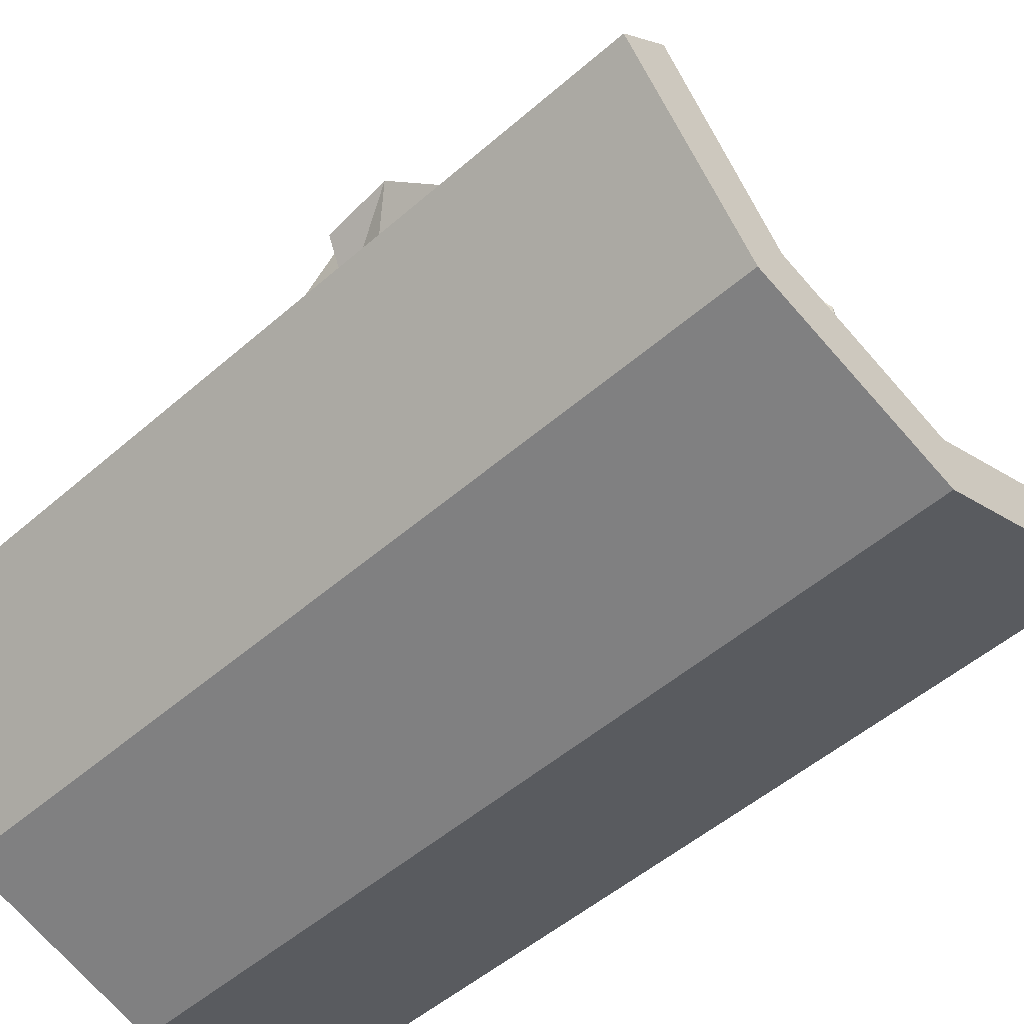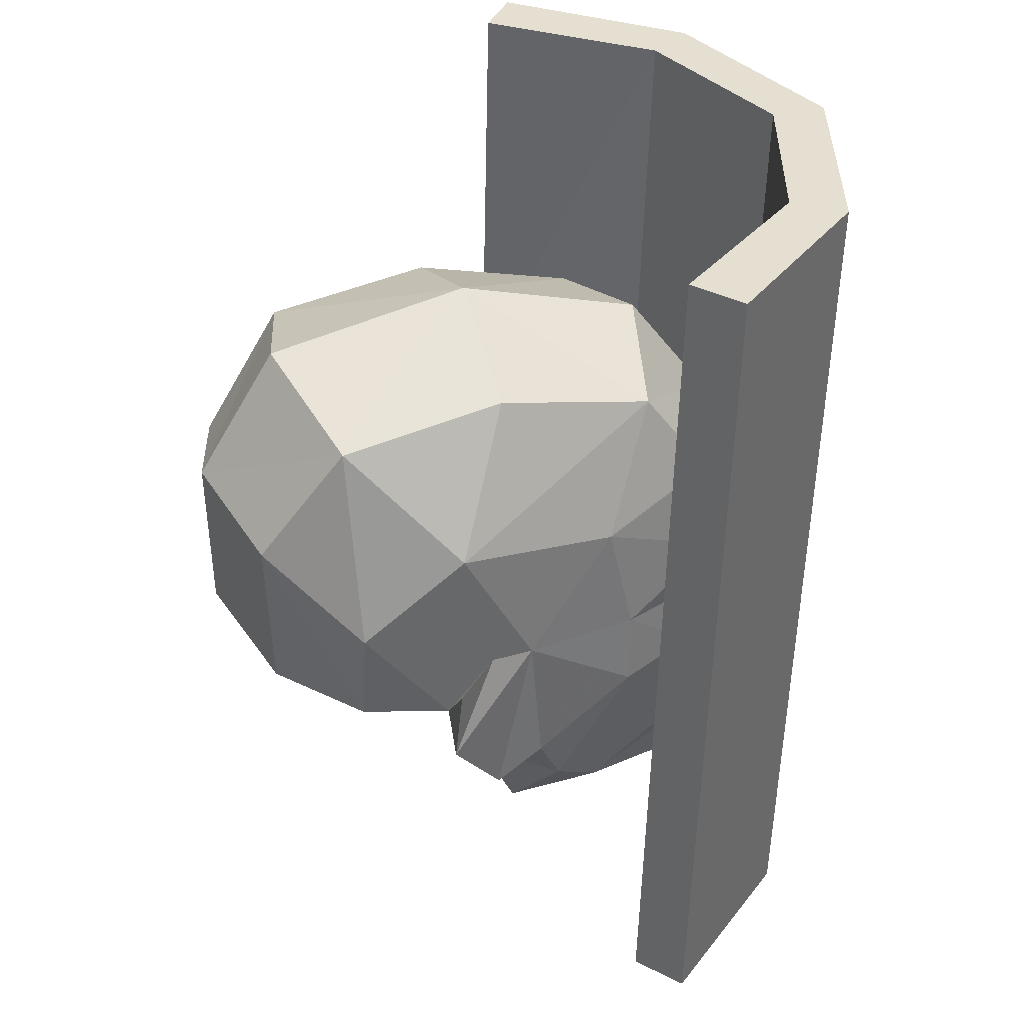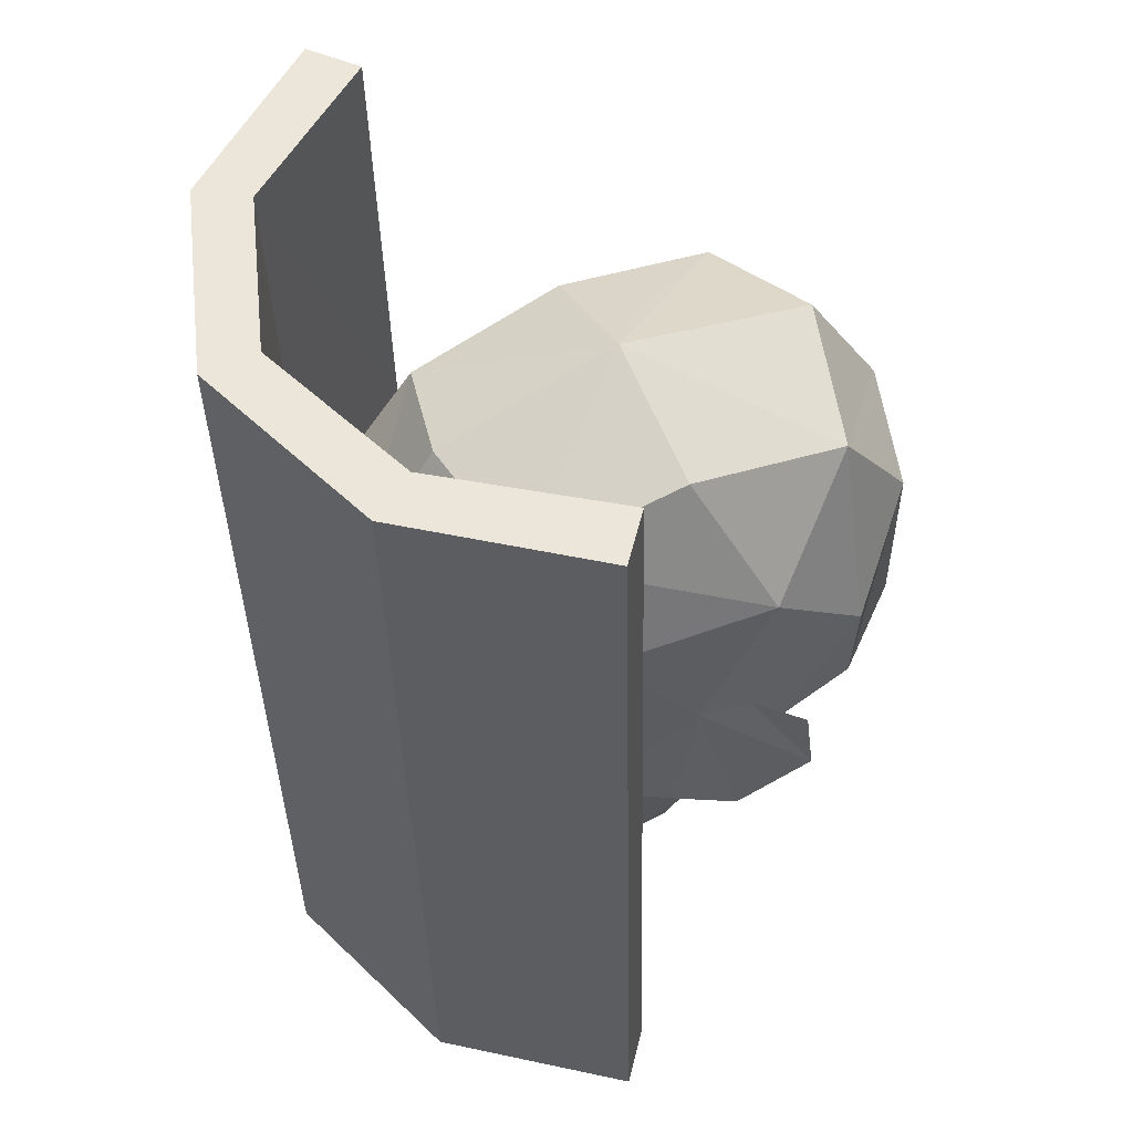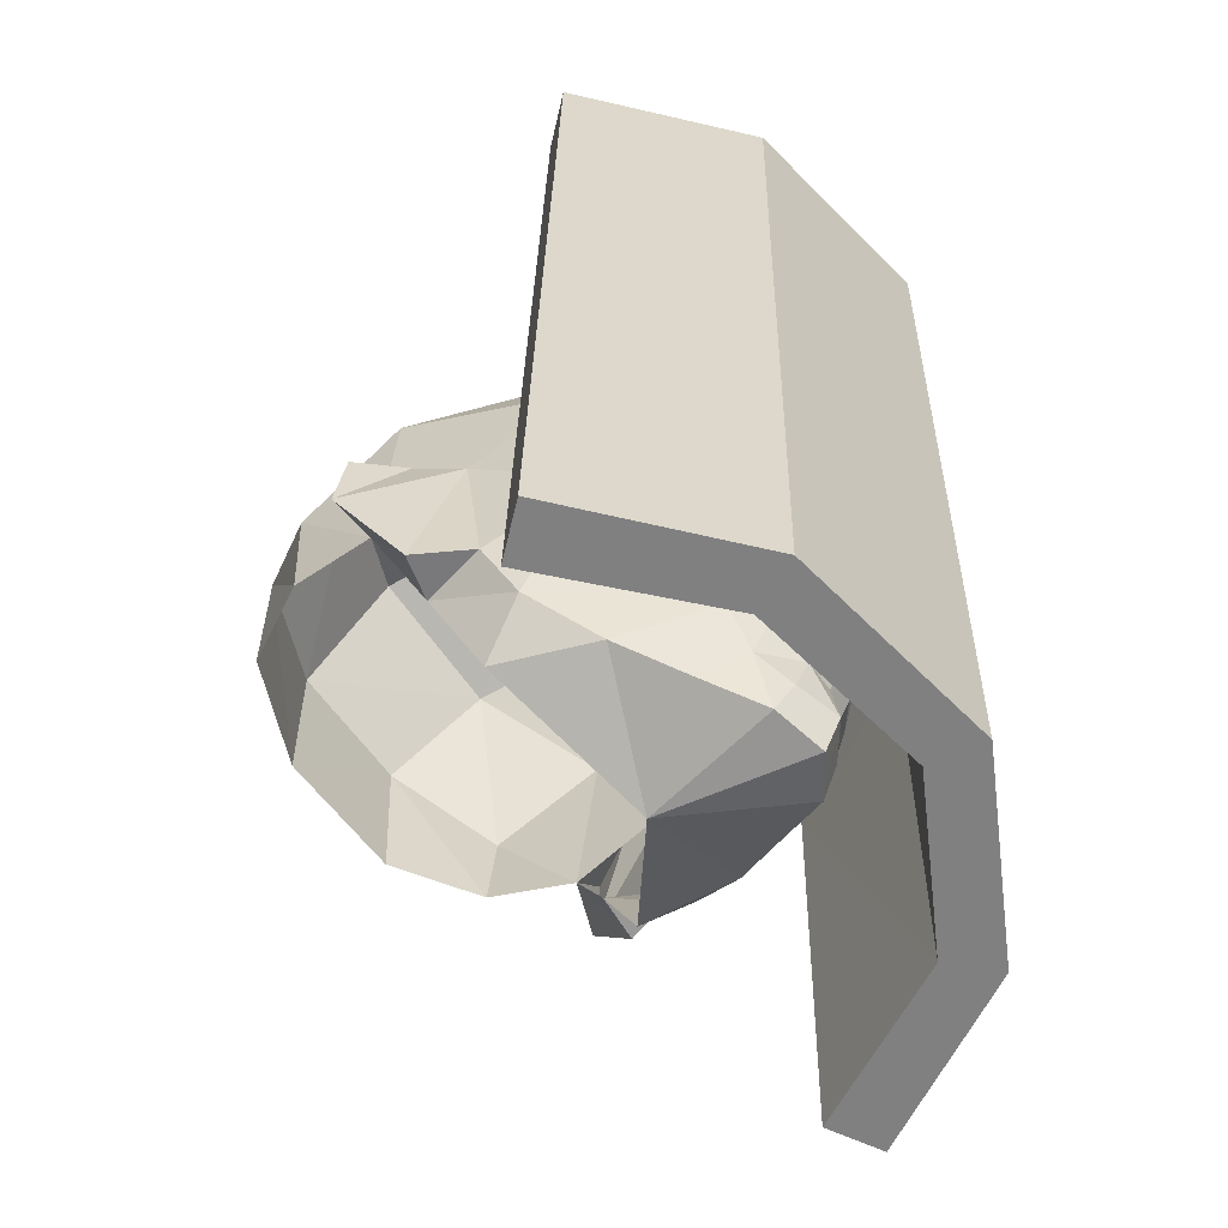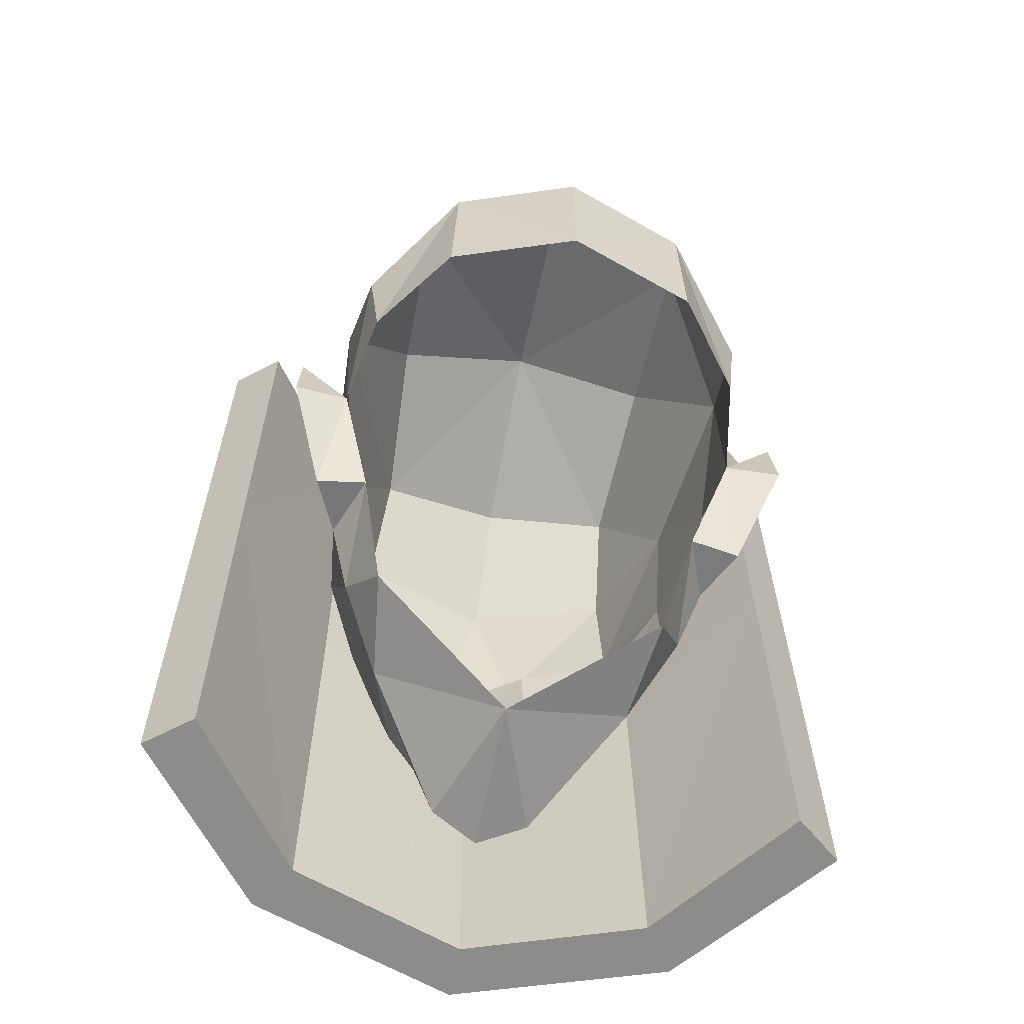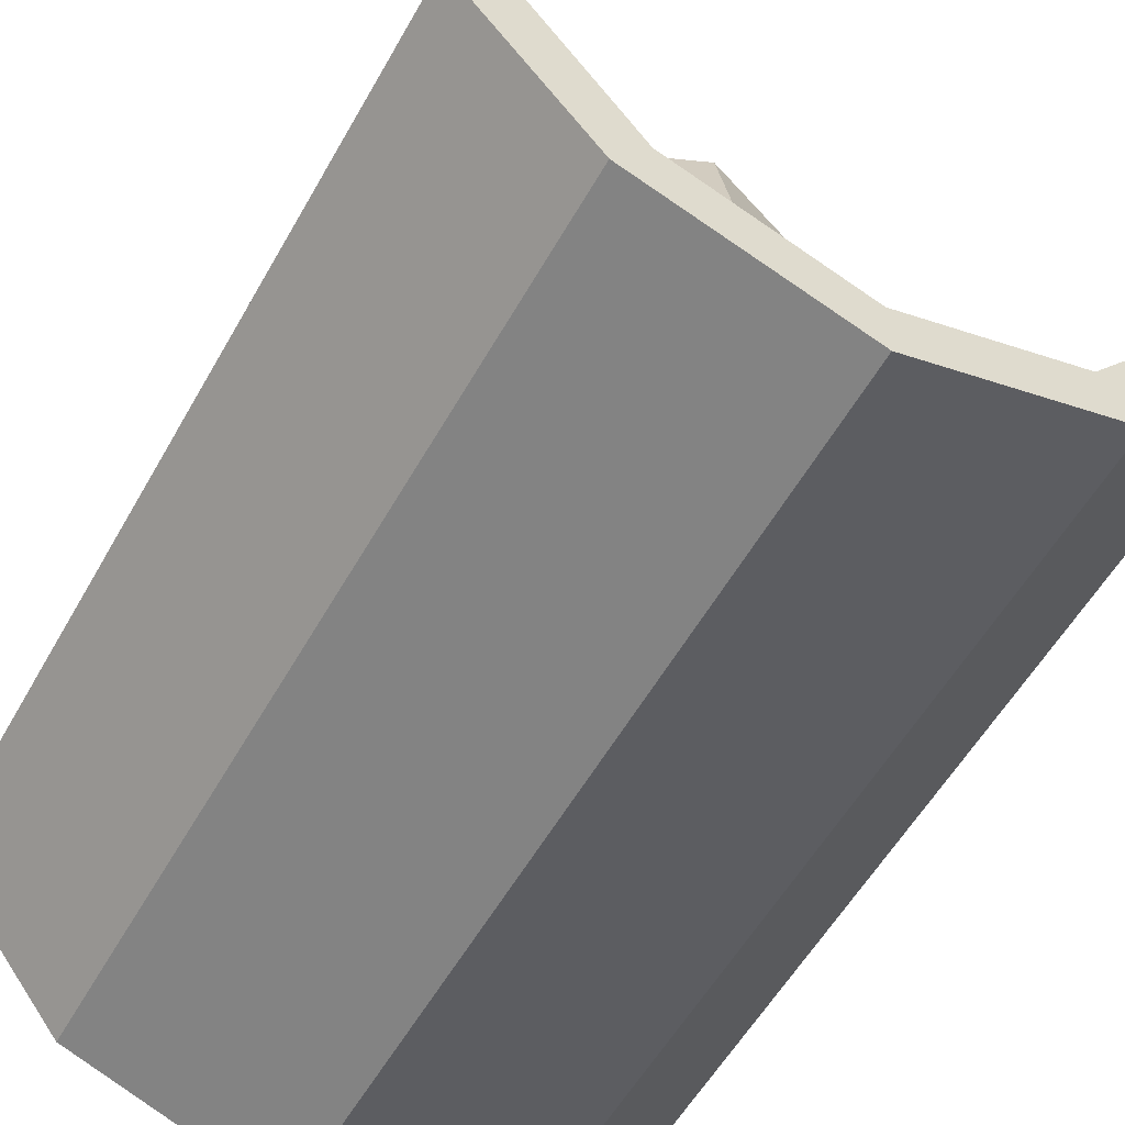
<metadata>
{"format":"obj","ext":"obj","renderer":"f3d","projection":"perspective","resolution":1024,"background":"white","views":[{"elev":-47.9,"azim":134.0,"up":"+Y"},{"elev":36.7,"azim":-108.5,"up":"+Z"},{"elev":51.6,"azim":64.7,"up":"+Z"},{"elev":-60.9,"azim":-64.1,"up":"+Z"},{"elev":-62.8,"azim":168.6,"up":"+Z"},{"elev":-56.8,"azim":-28.9,"up":"+Y"}]}
</metadata>
<code>
g common_face_male_2422
v -0.06427 -3.298 78.85
v 0.3914 -3.225 78.86
v 0.3108 -3.41 79.08
v -0.06427 -3.449 79.05
v -0.06427 -3.387 78.14
v -0.06427 -3.144 77.55
v 0.6467 -2.816 77.69
v 0.5489 -3.075 78.2
v -0.06427 -3.75 79.91
v -0.06427 -3.533 79.54
v 0.2903 -3.5 79.56
v 0.2567 -3.684 79.92
v 2.473 -0.3528 79.5
v 2.056 0.3017 78.83
v 2.443 0.9811 80.38
v 2.791 0.06561 80.42
v 2.094 -2.68 81.42
v 2.638 -1.455 81.38
v 2.589 -1.482 82.51
v 2.061 -2.632 82.41
v 1.409 -2.619 79.17
v 1.843 -1.228 78.65
v 1.726 -2.645 80.16
v 0.9791 -2.731 78.57
v 1.208 -2.059 78.14
v 3.168 0.903 80.31
v 3.725 1.765 81.6
v 2.926 0.2814 82.63
v 2.791 0.06561 80.42
v 3.168 0.903 80.31
v 2.443 0.9811 80.38
v 2.936 1.637 81.78
v 3.725 1.765 81.6
v 3.166 0.9867 82.82
v 3.681 1.642 82.65
v -0.06429 0.3833 87.42
v -0.06427 -2.386 86.58
v 1.833 -1.929 86.07
v 1.979 0.4483 86.64
v 2.008 2.874 86.26
v -0.0643 3.4 86.85
v 1.714 4.122 84.53
v 2.855 2.894 83.41
v 2.693 2.922 81.92
v 1.772 4.051 82.24
v -0.06427 -3.612 84.87
v 1.944 -2.887 84.73
v 0.687 -3.2 81.91
v 0.648 -3.143 82.43
v -0.06427 -0.8352 77.66
v -0.0643 4.602 84.94
v -0.0643 4.565 82.57
v -0.06426 -4.462 80.78
v 0.6427 -3.355 80.54
v 0.2082 -3.617 82.13
v -0.06427 -3.868 82.17
v 0.9446 -3.094 79.45
v 2.62 -1.086 84.27
v 2.926 0.2814 82.63
v 2.443 0.9811 80.38
v 2.926 0.2814 82.63
v 3.166 0.9867 82.82
v 3.681 1.642 82.65
v -0.06427 -3.665 80.33
v -0.06426 -4.311 80.56
v 2.06 -3.049 83.27
v 0.5451 -3.811 82.97
v 3.031 1.372 84.67
v 2.936 1.637 81.78
v -0.06427 -3.576 79.32
v -0.06427 -3.757 82.61
v -0.06427 -3.944 82.88
v -0.4393 -3.41 79.08
v -0.5199 -3.225 78.86
v -0.6775 -3.075 78.2
v -0.7752 -2.816 77.69
v -0.3852 -3.684 79.92
v -0.4188 -3.5 79.56
v -2.601 -0.3528 79.5
v -2.919 0.06559 80.42
v -2.572 0.9811 80.38
v -2.184 0.3016 78.83
v -2.222 -2.68 81.42
v -2.189 -2.632 82.41
v -2.717 -1.482 82.51
v -2.767 -1.455 81.38
v -1.538 -2.619 79.17
v -1.854 -2.645 80.16
v -1.971 -1.228 78.65
v -1.108 -2.731 78.57
v -1.336 -2.059 78.14
v -3.296 0.903 80.31
v -2.919 0.06559 80.42
v -3.054 0.2814 82.63
v -3.853 1.765 81.6
v -3.296 0.903 80.31
v -3.853 1.765 81.6
v -3.065 1.637 81.78
v -2.572 0.9811 80.38
v -3.294 0.9867 82.82
v -3.809 1.642 82.65
v -2.108 0.4483 86.64
v -1.962 -1.929 86.07
v -2.137 2.874 86.26
v -1.843 4.122 84.53
v -1.901 4.051 82.24
v -2.822 2.922 81.92
v -2.983 2.894 83.41
v -2.072 -2.887 84.73
v -0.8155 -3.2 81.91
v -0.7766 -3.143 82.43
v -0.3368 -3.617 82.13
v -0.7713 -3.355 80.54
v -1.073 -3.094 79.45
v -2.748 -1.086 84.27
v -3.054 0.2814 82.63
v -2.572 0.9811 80.38
v -3.294 0.9867 82.82
v -3.054 0.2814 82.63
v -3.809 1.642 82.65
v -2.189 -3.049 83.27
v -0.6737 -3.811 82.97
v -3.159 1.372 84.67
v -3.065 1.637 81.78
v -0.06426 -4.257 76.45
v -0.06426 -4.409 82.98
v 2.513 -3.483 83
v 2.533 -3.36 76.47
v -0.06427 -4.56 89.51
v 2.533 -3.663 89.53
v 4.245 -1.284 83.05
v 4.245 -1.132 76.52
v 4.245 -1.436 89.59
v -0.06426 -5.096 76.43
v 3.019 -4.057 76.46
v 3.019 -4.209 82.99
v -0.06426 -5.247 82.96
v 3.019 -4.36 89.52
v -0.06427 -5.399 89.49
v 4.933 -1.688 76.51
v 4.933 -1.84 83.04
v 4.933 -1.992 89.57
v -0.06426 -5.096 76.43
v -0.06426 -4.257 76.45
v 2.533 -3.36 76.47
v 3.019 -4.057 76.46
v 3.019 -4.36 89.52
v 2.533 -3.663 89.53
v -0.06427 -4.56 89.51
v -0.06427 -5.399 89.49
v 4.245 -1.132 76.52
v 4.933 -1.688 76.51
v 4.933 -1.688 76.51
v 4.245 -1.132 76.52
v 4.245 -1.284 83.05
v 4.933 -1.84 83.04
v 4.245 -1.436 89.59
v 4.933 -1.992 89.57
v 4.933 -1.992 89.57
v 4.245 -1.436 89.59
v -2.662 -3.36 76.47
v -2.642 -3.483 83
v -2.662 -3.663 89.53
v -4.374 -1.133 76.52
v -4.374 -1.284 83.05
v -4.374 -1.436 89.59
v -3.147 -4.209 82.99
v -3.147 -4.057 76.46
v -3.147 -4.361 89.52
v -5.062 -1.84 83.04
v -5.062 -1.688 76.51
v -5.062 -1.992 89.57
v -3.147 -4.057 76.46
v -2.662 -3.36 76.47
v -3.147 -4.361 89.52
v -2.662 -3.663 89.53
v -5.062 -1.688 76.51
v -4.374 -1.133 76.52
v -5.062 -1.688 76.51
v -5.062 -1.84 83.04
v -4.374 -1.284 83.05
v -4.374 -1.133 76.52
v -5.062 -1.992 89.57
v -4.374 -1.436 89.59
v -5.062 -1.992 89.57
v -4.374 -1.436 89.59
f 1 2 3
f 3 4 1
f 5 6 7
f 7 8 5
f 9 10 11
f 11 12 9
f 13 14 15
f 15 16 13
f 17 18 19
f 19 20 17
f 21 22 13
f 13 23 21
f 24 8 7
f 7 25 24
f 26 27 28
f 28 29 26
f 30 31 32
f 32 33 30
f 34 28 27
f 27 35 34
f 36 37 38
f 38 39 36
f 36 39 40
f 40 41 36
f 42 43 44
f 44 45 42
f 46 47 38
f 38 37 46
f 48 17 20
f 20 49 48
f 5 8 2
f 2 1 5
f 50 14 22
f 22 25 50
f 51 41 40
f 40 42 51
f 42 45 52
f 52 51 42
f 53 54 55
f 55 56 53
f 3 57 11
f 57 3 2
f 6 50 7
f 57 54 12
f 38 47 58
f 19 59 58
f 60 26 29
f 32 61 62
f 32 63 33
f 32 62 63
f 64 54 65
f 17 48 54
f 11 57 12
f 66 20 19
f 12 54 64
f 12 64 9
f 20 66 67
f 67 49 20
f 58 68 38
f 40 39 68
f 43 69 44
f 68 59 69
f 11 70 3
f 59 68 58
f 43 68 69
f 55 71 56
f 14 13 22
f 70 4 3
f 11 10 70
f 19 58 66
f 67 46 72
f 2 8 24
f 47 66 58
f 67 66 47
f 23 18 17
f 18 23 13
f 59 19 18
f 71 55 49
f 68 39 38
f 43 42 40
f 40 68 43
f 18 13 16
f 67 47 46
f 48 49 55
f 71 67 72
f 71 49 67
f 65 54 53
f 55 54 48
f 24 25 22
f 57 24 21
f 2 24 57
f 50 25 7
f 24 22 21
f 23 54 57
f 17 54 23
f 23 57 21
f 18 16 59
f 1 4 73
f 73 74 1
f 5 75 76
f 76 6 5
f 9 77 78
f 78 10 9
f 79 80 81
f 81 82 79
f 83 84 85
f 85 86 83
f 87 88 79
f 79 89 87
f 90 91 76
f 76 75 90
f 92 93 94
f 94 95 92
f 96 97 98
f 98 99 96
f 100 101 95
f 95 94 100
f 36 102 103
f 103 37 36
f 36 41 104
f 104 102 36
f 105 106 107
f 107 108 105
f 46 37 103
f 103 109 46
f 110 111 84
f 84 83 110
f 5 1 74
f 74 75 5
f 50 91 89
f 89 82 50
f 51 105 104
f 104 41 51
f 105 51 52
f 52 106 105
f 53 56 112
f 112 113 53
f 73 78 114
f 114 74 73
f 6 76 50
f 114 77 113
f 103 115 109
f 85 115 116
f 117 93 92
f 98 118 119
f 98 97 120
f 98 120 118
f 64 65 113
f 83 113 110
f 78 77 114
f 121 85 84
f 77 64 113
f 77 9 64
f 84 122 121
f 122 84 111
f 115 103 123
f 104 123 102
f 108 107 124
f 123 124 116
f 78 73 70
f 116 115 123
f 108 124 123
f 112 56 71
f 82 89 79
f 70 73 4
f 78 70 10
f 85 121 115
f 122 72 46
f 74 90 75
f 109 115 121
f 122 109 121
f 88 83 86
f 86 79 88
f 116 86 85
f 71 111 112
f 123 103 102
f 108 104 105
f 104 108 123
f 86 80 79
f 122 46 109
f 110 112 111
f 71 72 122
f 71 122 111
f 65 53 113
f 112 110 113
f 90 89 91
f 114 87 90
f 74 114 90
f 50 76 91
f 90 87 89
f 88 114 113
f 83 88 113
f 88 87 114
f 86 116 80
f 125 126 127
f 127 128 125
f 126 129 130
f 130 127 126
f 128 127 131
f 131 132 128
f 130 133 131
f 131 127 130
f 134 135 136
f 136 137 134
f 137 136 138
f 138 139 137
f 135 140 141
f 141 136 135
f 138 136 141
f 141 142 138
f 143 144 145
f 145 146 143
f 147 148 149
f 149 150 147
f 146 145 151
f 151 152 146
f 153 154 155
f 155 156 153
f 156 155 157
f 157 158 156
f 159 160 148
f 148 147 159
f 125 161 162
f 162 126 125
f 126 162 163
f 163 129 126
f 161 164 165
f 165 162 161
f 163 162 165
f 165 166 163
f 134 137 167
f 167 168 134
f 137 139 169
f 169 167 137
f 168 167 170
f 170 171 168
f 169 172 170
f 170 167 169
f 143 173 174
f 174 144 143
f 175 150 149
f 149 176 175
f 173 177 178
f 178 174 173
f 179 180 181
f 181 182 179
f 180 183 184
f 184 181 180
f 185 175 176
f 176 186 185

</code>
